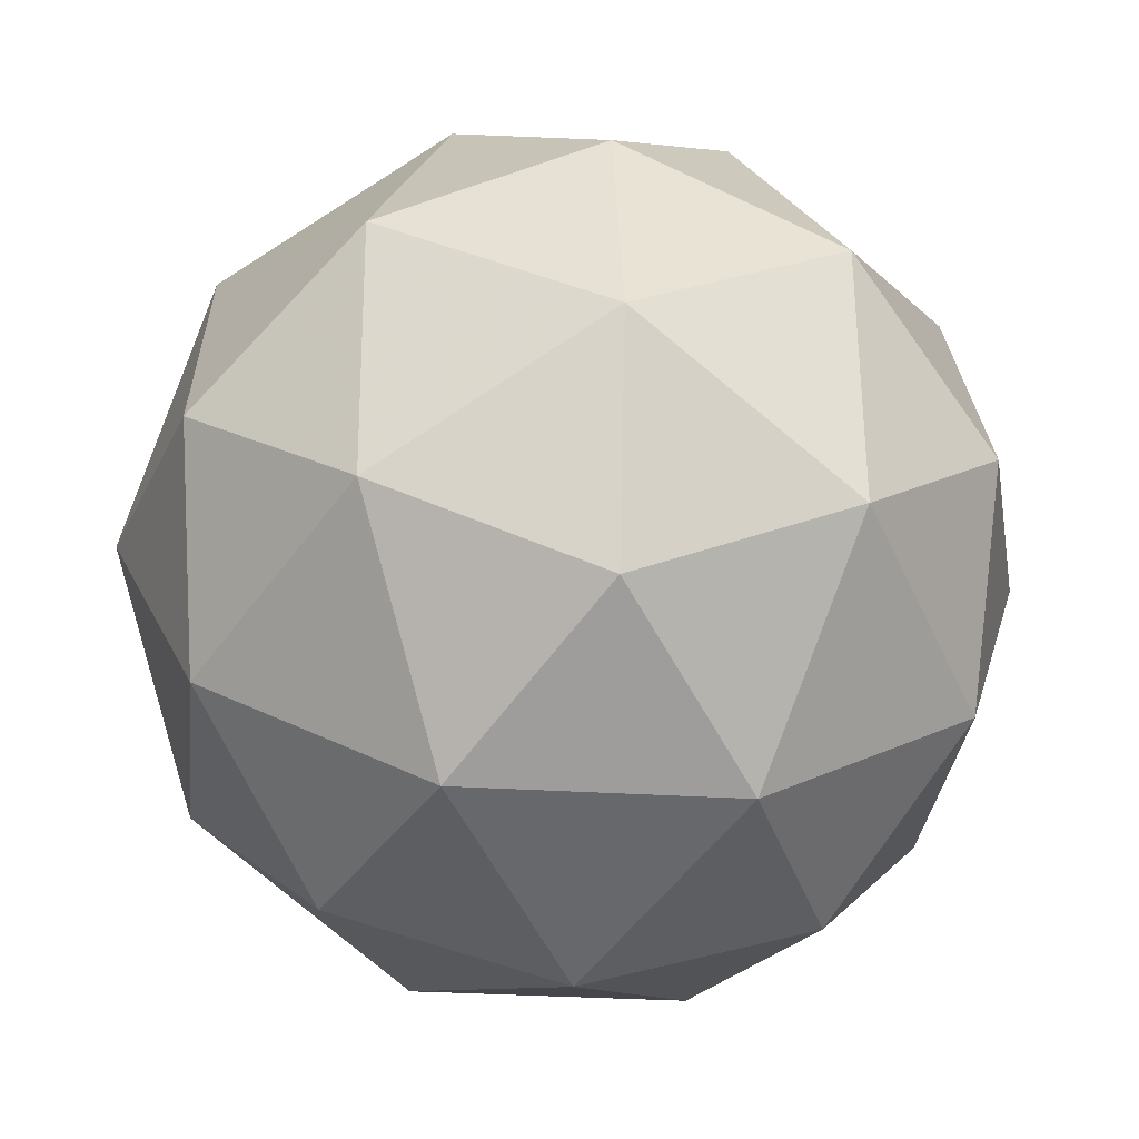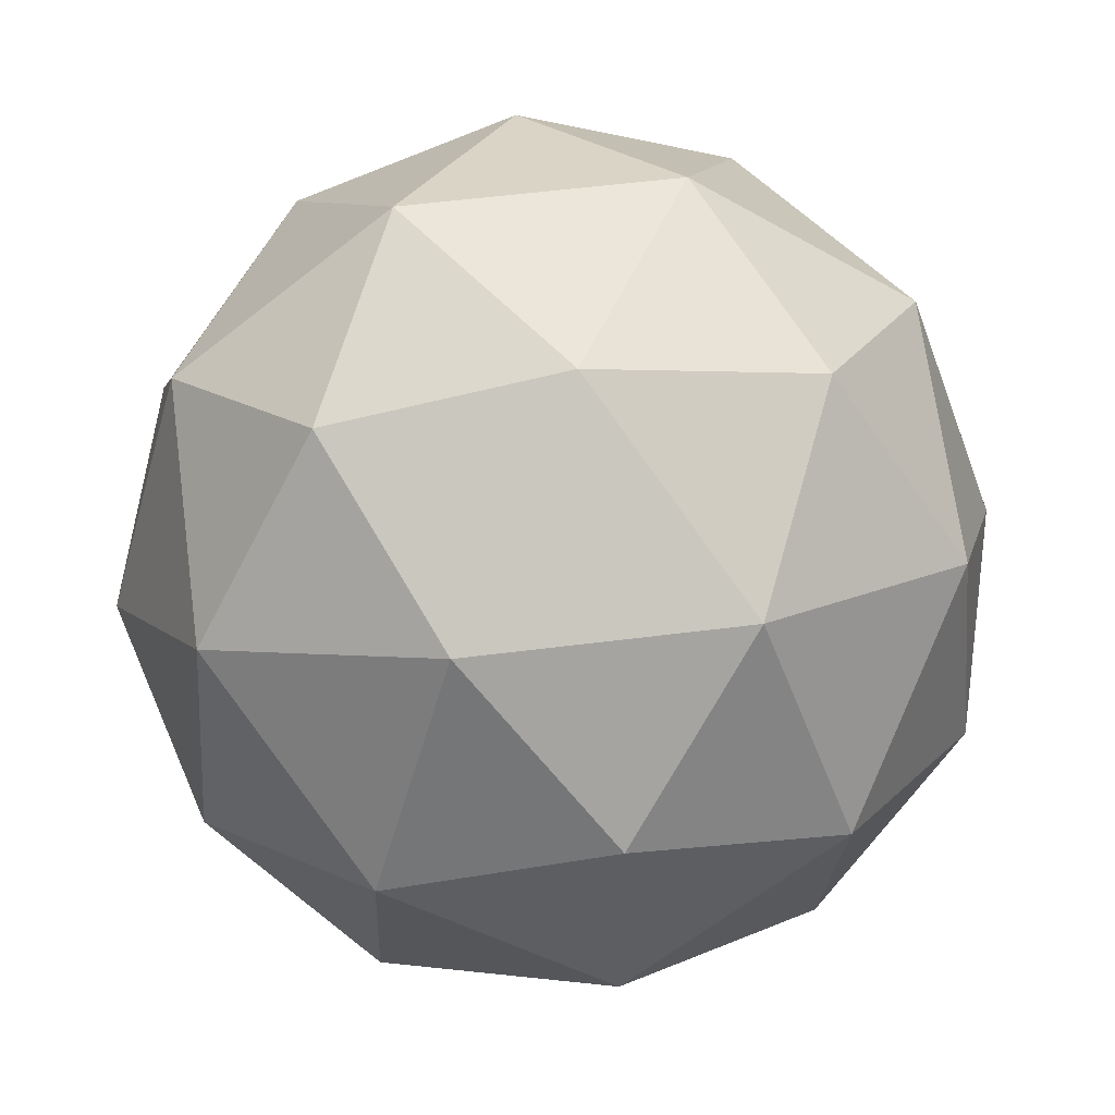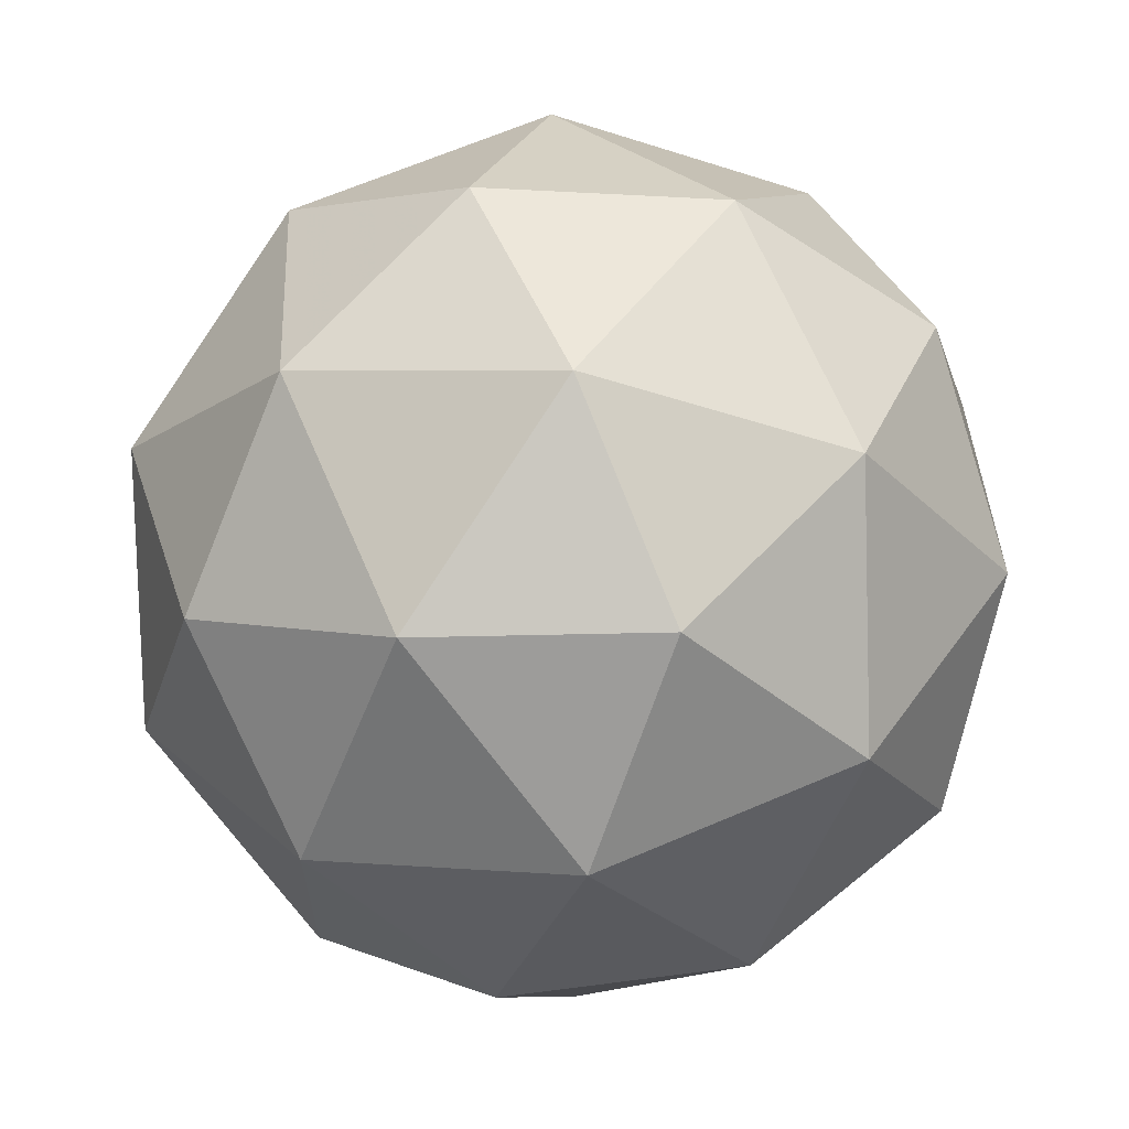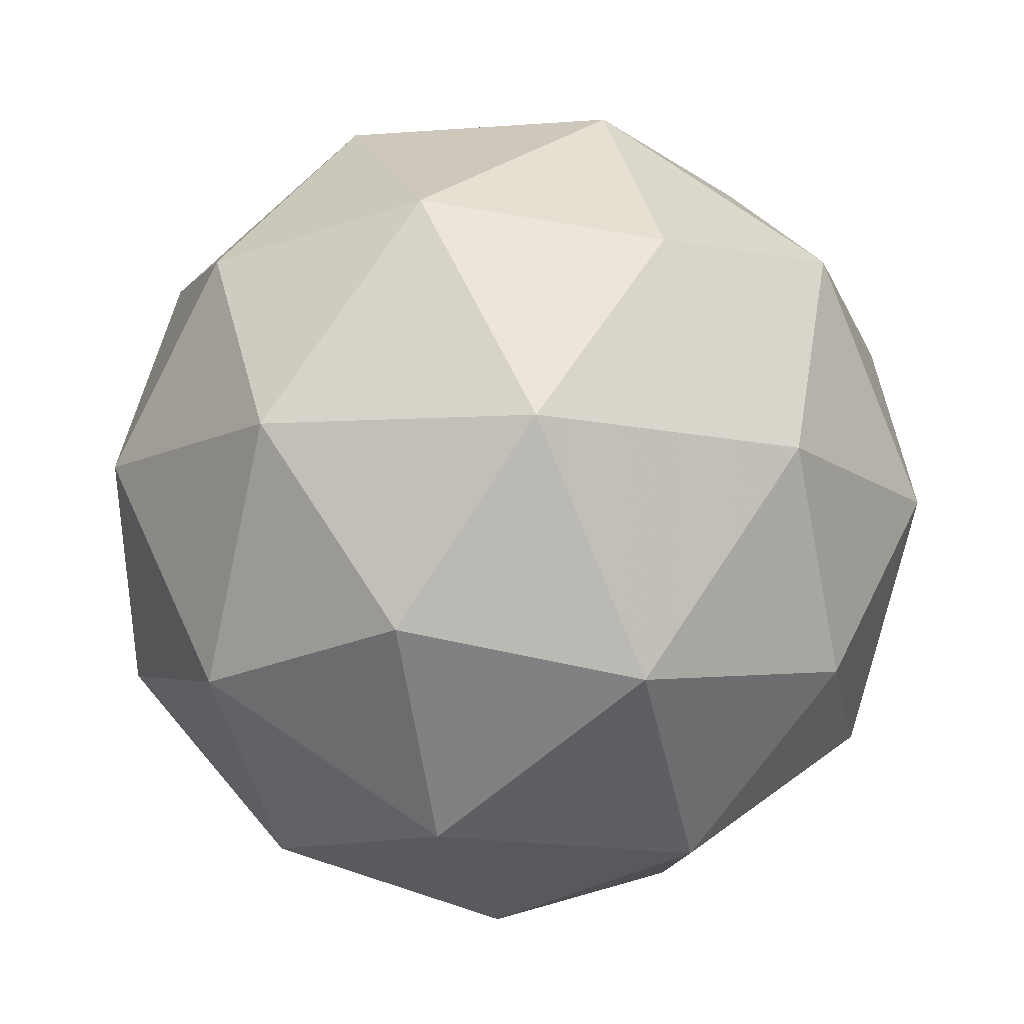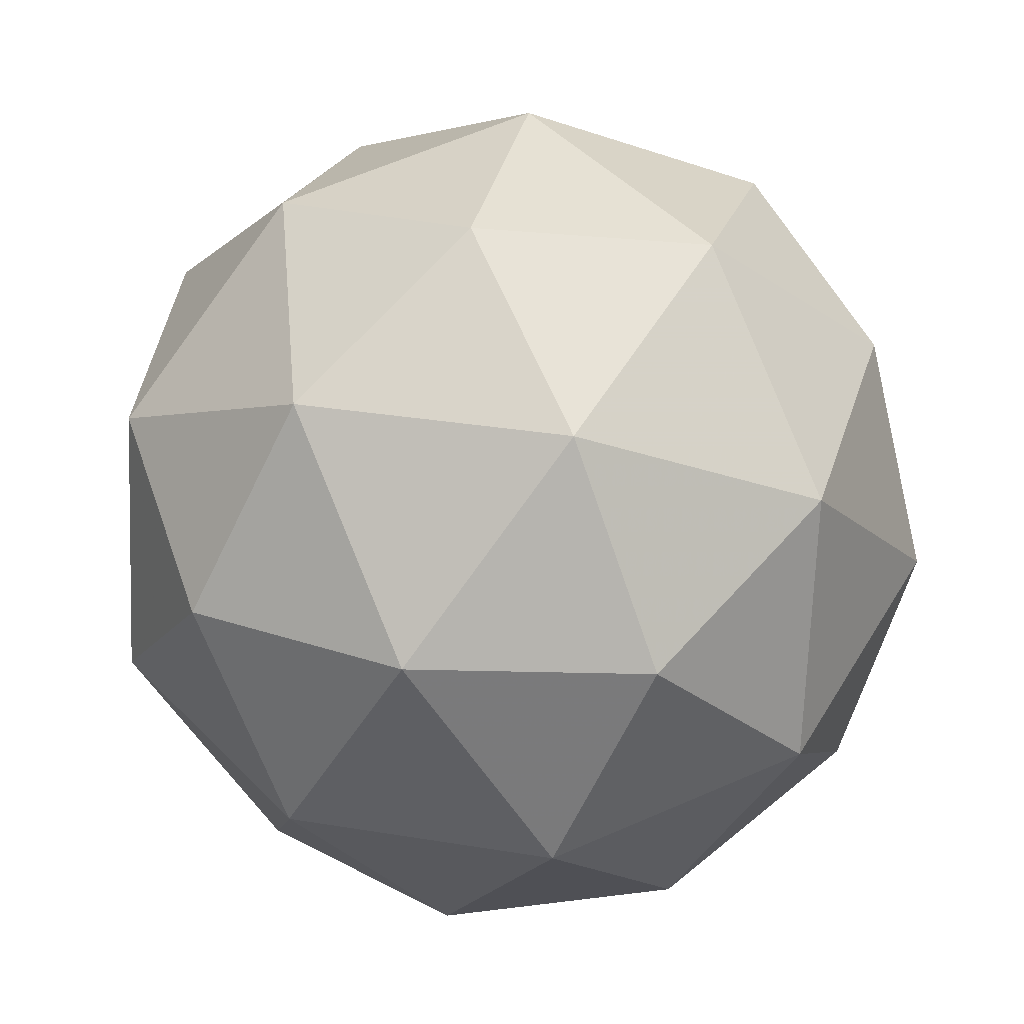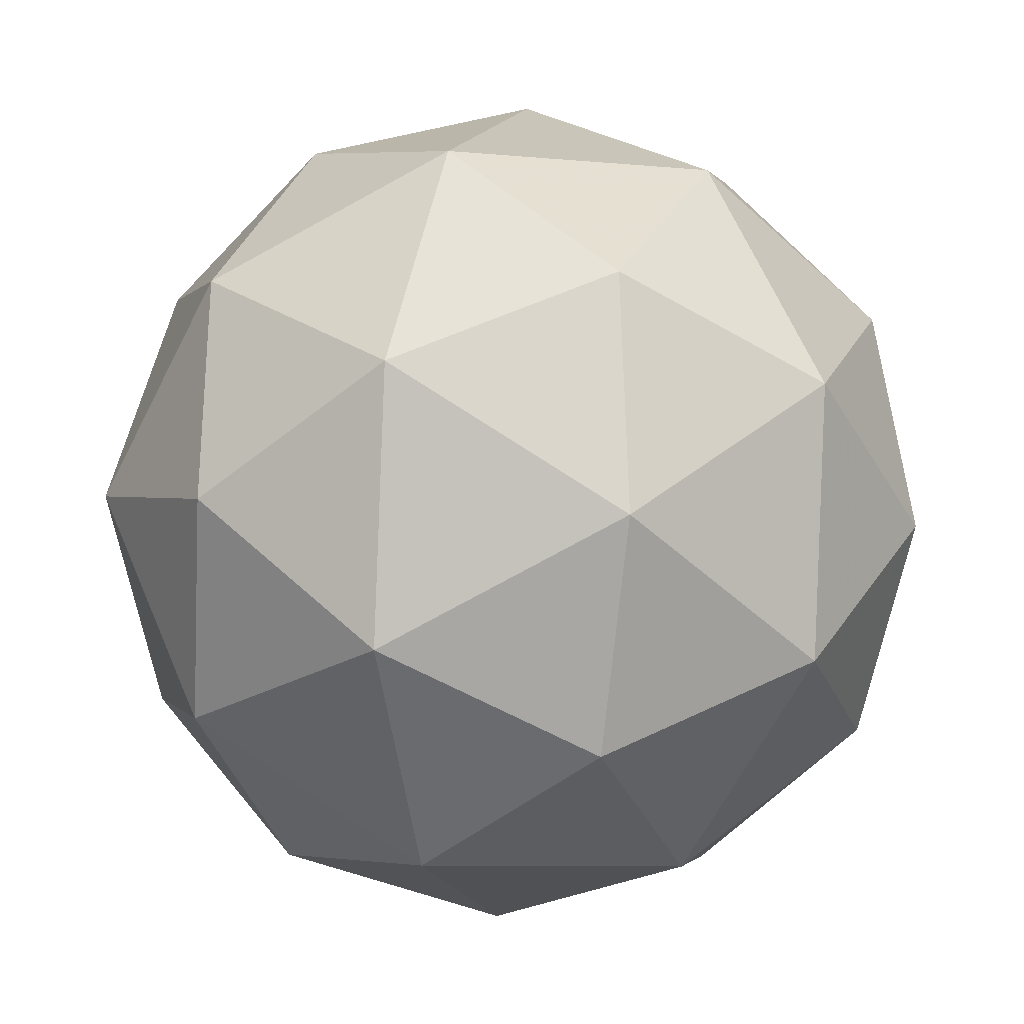
<metadata>
{"format":"obj","ext":"obj","renderer":"f3d","projection":"perspective","resolution":1024,"background":"white","views":[{"elev":16.5,"azim":155.6,"up":"+Z"},{"elev":-30.1,"azim":-150.6,"up":"+Y"},{"elev":40.7,"azim":-77.2,"up":"+Z"},{"elev":-36.3,"azim":43.6,"up":"+Y"},{"elev":41.4,"azim":-151.1,"up":"+Z"},{"elev":-60.0,"azim":-101.6,"up":"+Z"}]}
</metadata>
<code>
v 28.95 2.501 -10.51
v 28.94 2.529 -10.59
v 28.99 2.46 -10.57
v 29.03 2.472 -10.5
v 29.01 2.549 -10.47
v 28.95 2.583 -10.52
v 29.01 2.517 -10.63
v 29.07 2.482 -10.58
v 29.08 2.537 -10.51
v 29.03 2.606 -10.53
v 28.99 2.593 -10.6
v 29.07 2.565 -10.59
v 28.96 2.471 -10.54
v 28.93 2.512 -10.55
v 28.95 2.487 -10.58
v 28.93 2.56 -10.56
v 28.94 2.544 -10.51
v 28.99 2.479 -10.5
v 29.01 2.454 -10.53
v 28.97 2.523 -10.48
v 29.02 2.507 -10.47
v 28.98 2.572 -10.49
v 28.96 2.566 -10.6
v 28.97 2.598 -10.56
v 29 2.481 -10.61
v 28.97 2.521 -10.62
v 29.05 2.468 -10.54
v 29.03 2.46 -10.58
v 29.05 2.545 -10.48
v 29.06 2.5 -10.5
v 28.99 2.605 -10.52
v 29.02 2.585 -10.49
v 29 2.559 -10.62
v 29.04 2.494 -10.61
v 29.08 2.506 -10.54
v 29.07 2.578 -10.52
v 29.01 2.611 -10.57
v 29.05 2.542 -10.62
v 29.03 2.587 -10.6
v 29.08 2.522 -10.59
v 29.09 2.554 -10.55
v 29.06 2.594 -10.56
f 1 14 13
f 2 14 16
f 1 13 18
f 1 18 20
f 1 20 17
f 2 16 23
f 3 15 25
f 4 19 27
f 5 21 29
f 6 22 31
f 2 23 26
f 3 25 28
f 4 27 30
f 5 29 32
f 6 31 24
f 7 33 38
f 8 34 40
f 9 35 41
f 10 36 42
f 11 37 39
f 39 42 12
f 39 37 42
f 37 10 42
f 42 41 12
f 42 36 41
f 36 9 41
f 41 40 12
f 41 35 40
f 35 8 40
f 40 38 12
f 40 34 38
f 34 7 38
f 38 39 12
f 38 33 39
f 33 11 39
f 24 37 11
f 24 31 37
f 31 10 37
f 32 36 10
f 32 29 36
f 29 9 36
f 30 35 9
f 30 27 35
f 27 8 35
f 28 34 8
f 28 25 34
f 25 7 34
f 26 33 7
f 26 23 33
f 23 11 33
f 31 32 10
f 31 22 32
f 22 5 32
f 29 30 9
f 29 21 30
f 21 4 30
f 27 28 8
f 27 19 28
f 19 3 28
f 25 26 7
f 25 15 26
f 15 2 26
f 23 24 11
f 23 16 24
f 16 6 24
f 17 22 6
f 17 20 22
f 20 5 22
f 20 21 5
f 20 18 21
f 18 4 21
f 18 19 4
f 18 13 19
f 13 3 19
f 16 17 6
f 16 14 17
f 14 1 17
f 13 15 3
f 13 14 15
f 14 2 15

</code>
